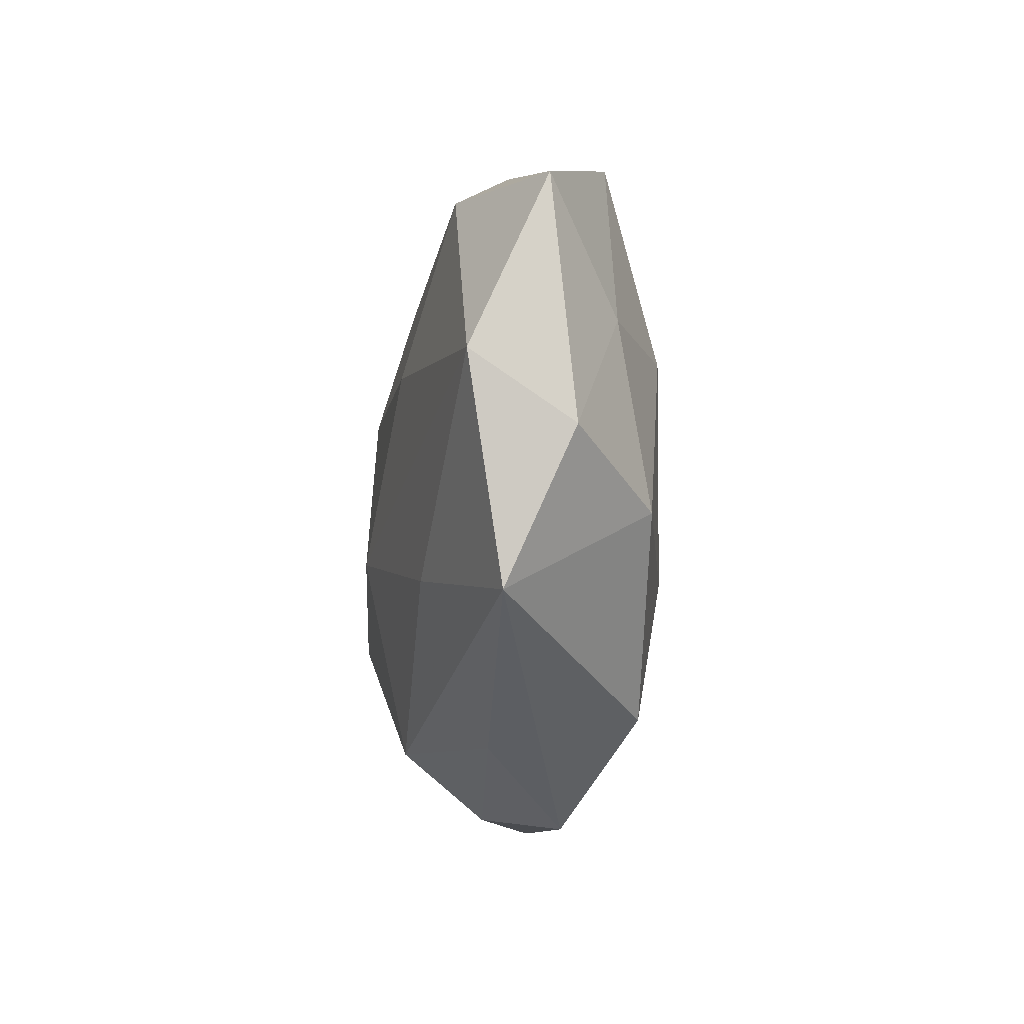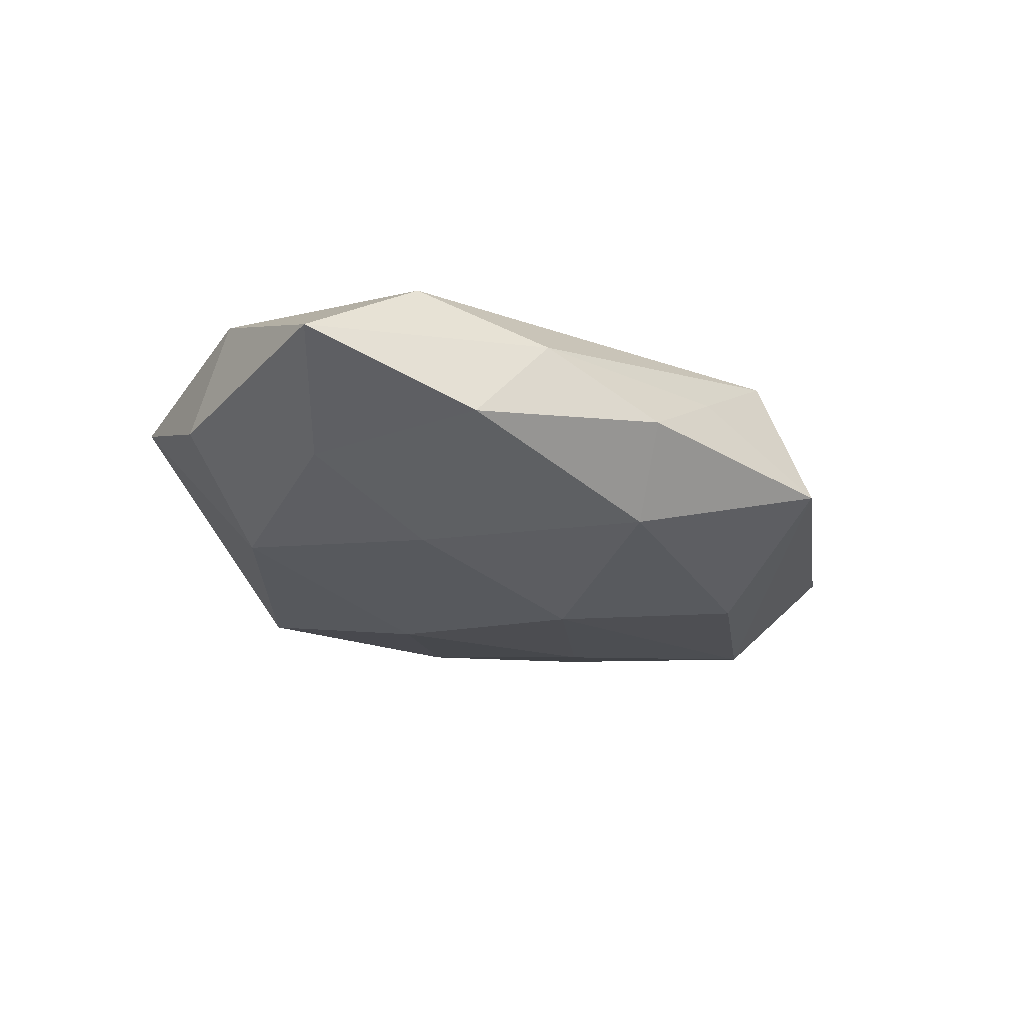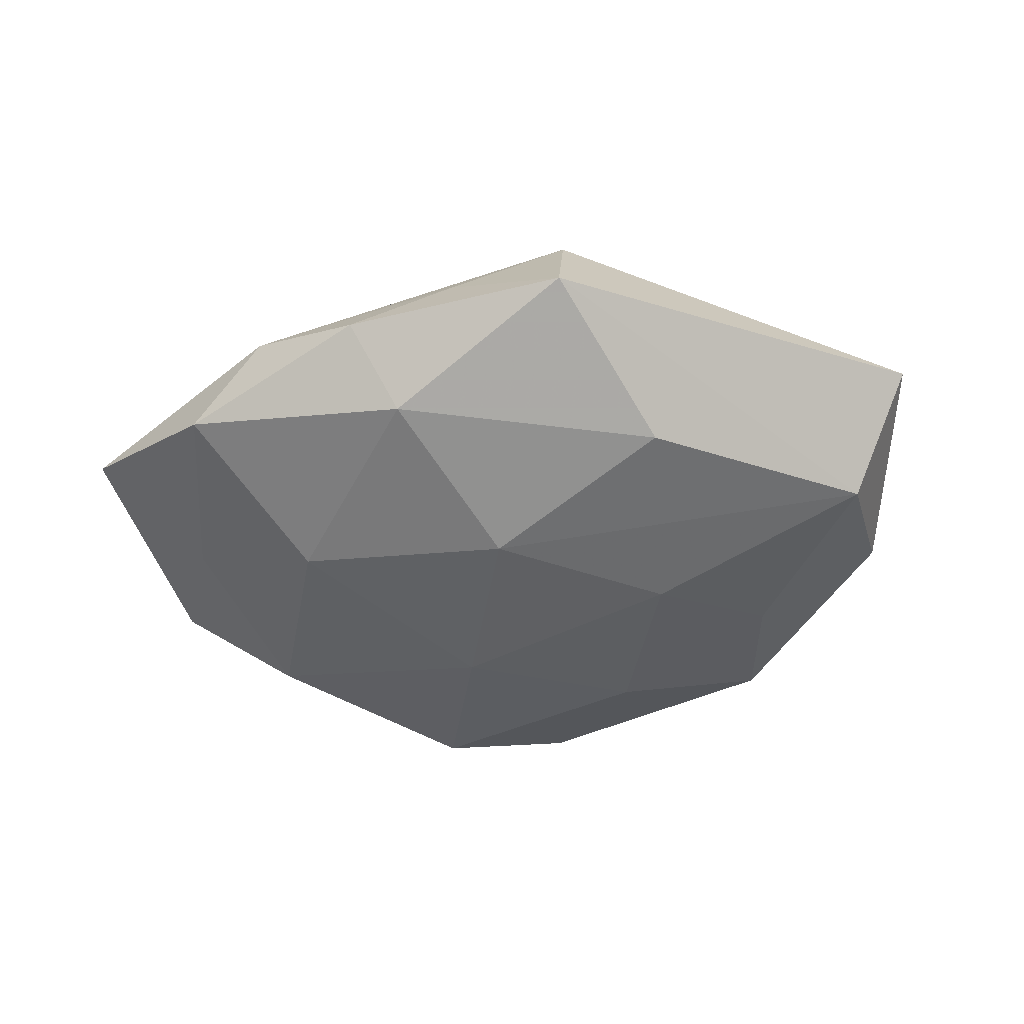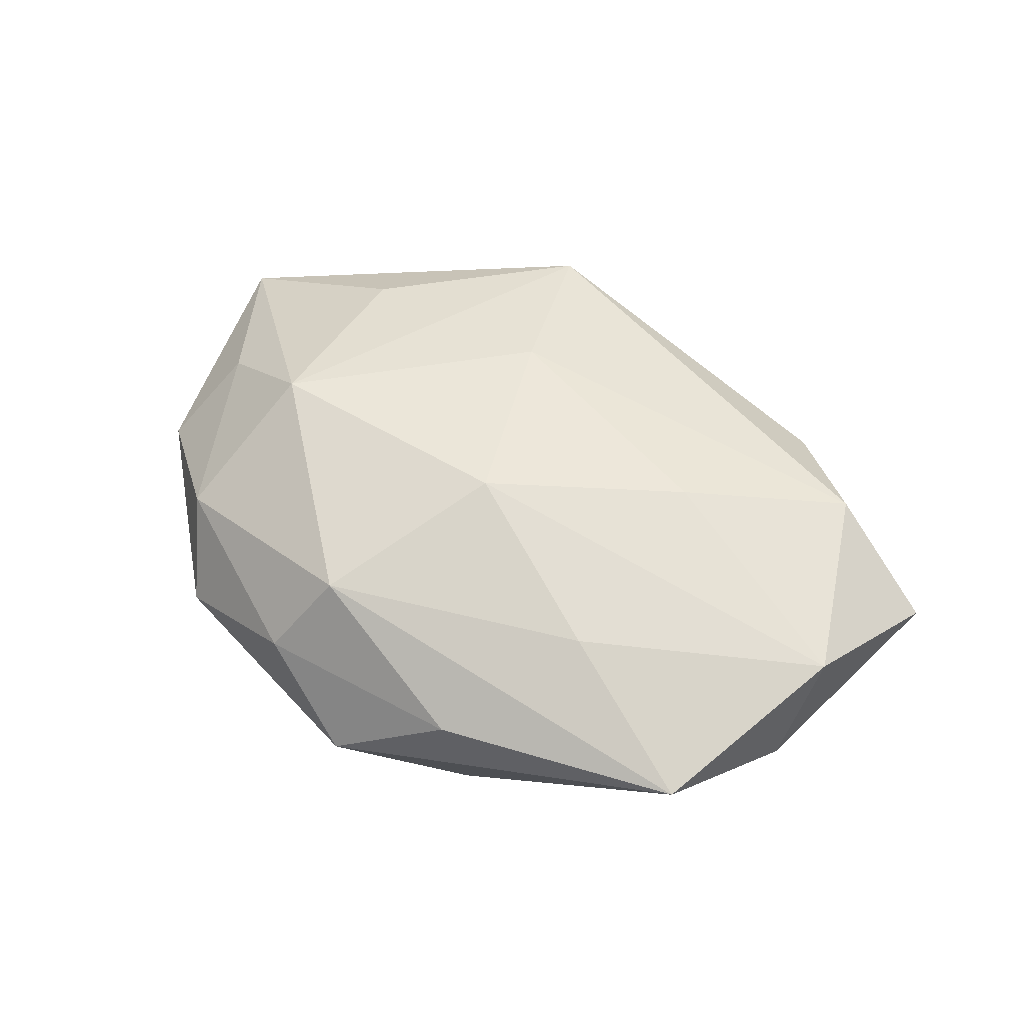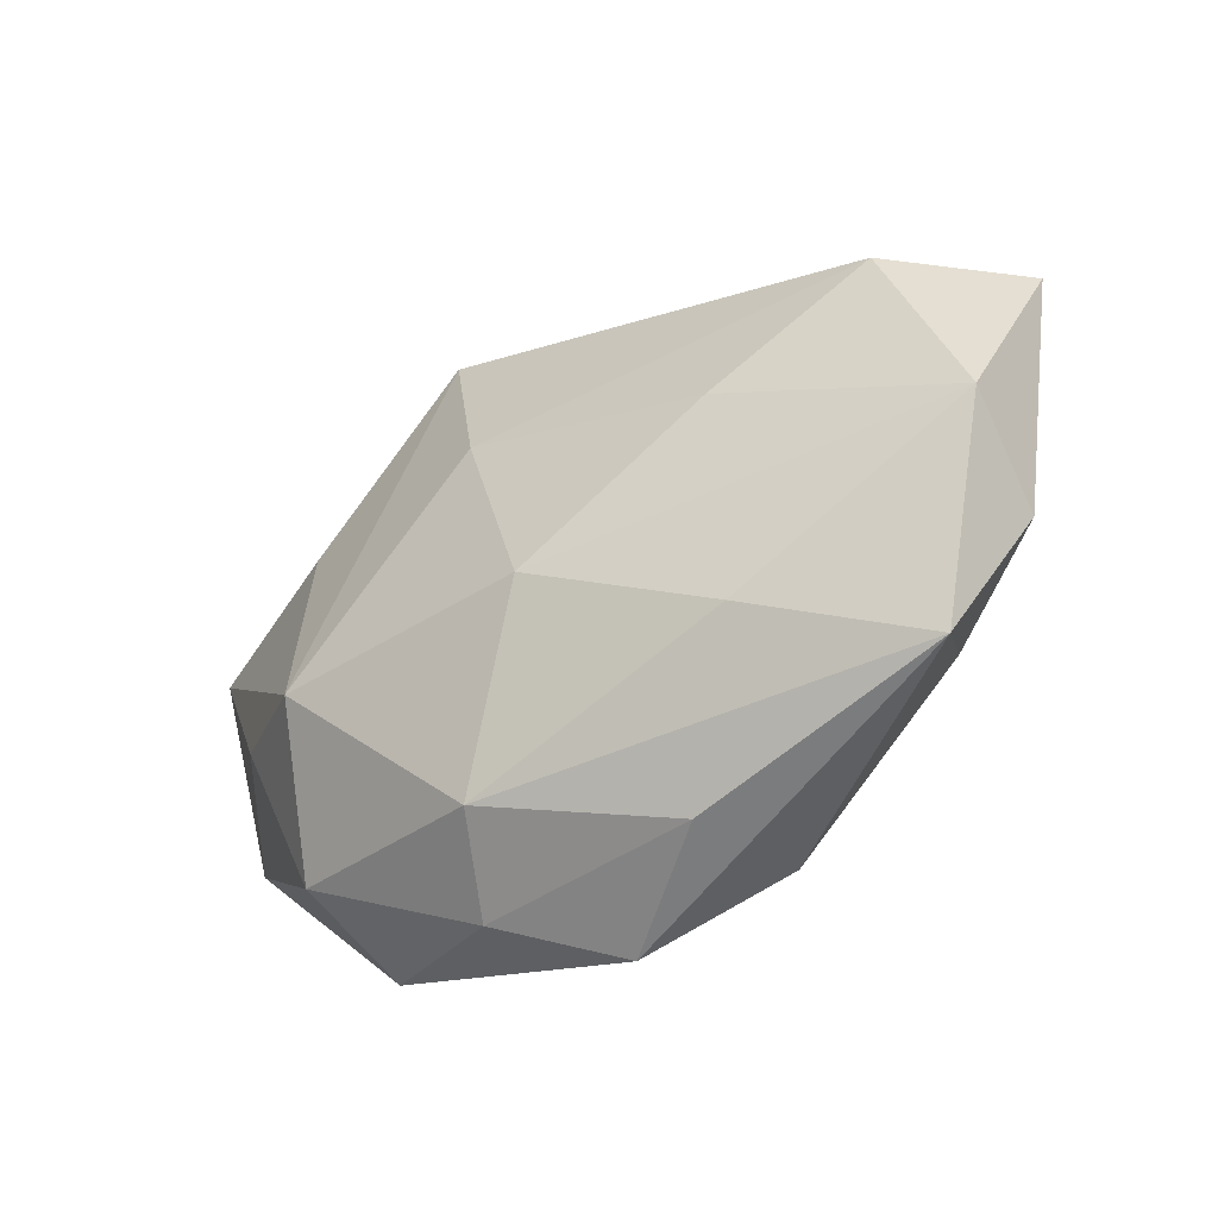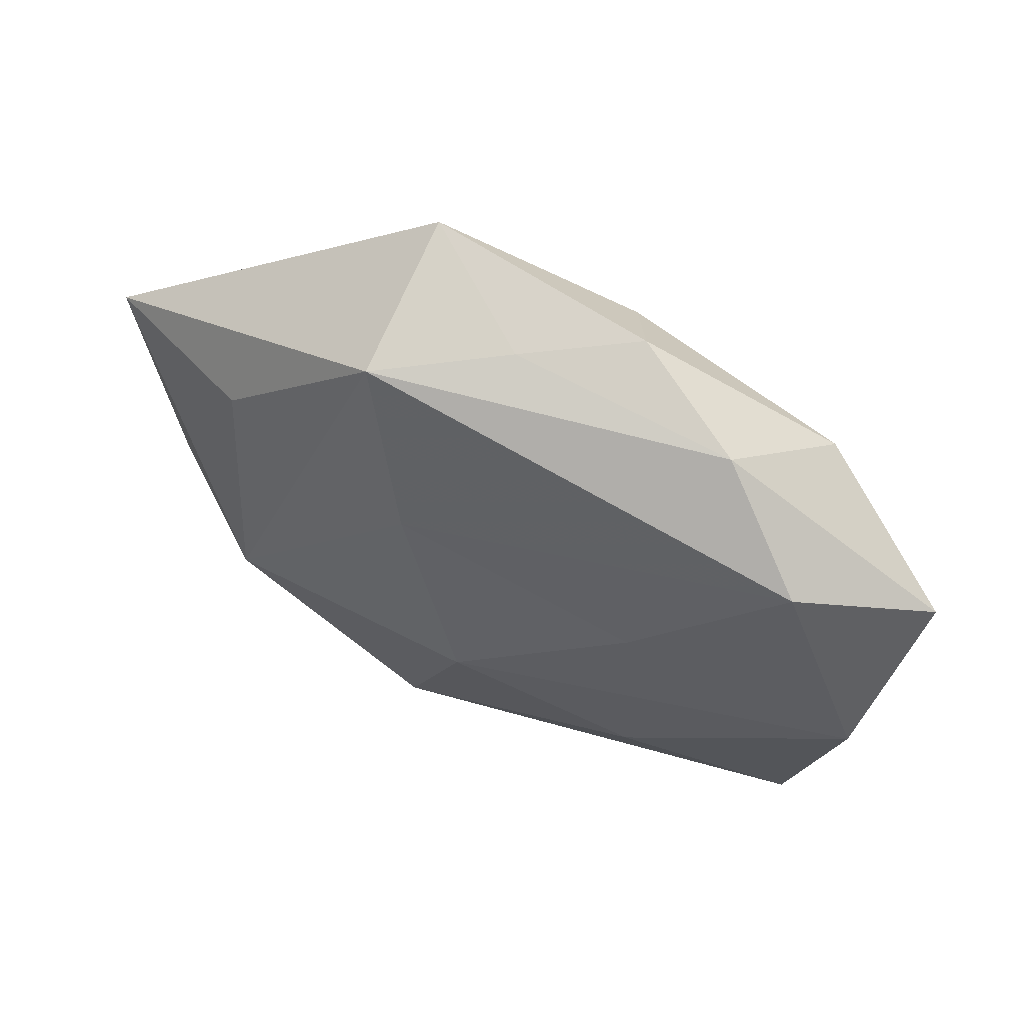
<metadata>
{"format":"obj","ext":"obj","renderer":"f3d","projection":"perspective","resolution":1024,"background":"white","views":[{"elev":-24.1,"azim":84.5,"up":"+Y"},{"elev":-23.6,"azim":130.7,"up":"+Z"},{"elev":-50.3,"azim":-171.1,"up":"+Z"},{"elev":55.1,"azim":33.4,"up":"+Z"},{"elev":-40.9,"azim":35.9,"up":"+Y"},{"elev":52.7,"azim":27.1,"up":"+Y"}]}
</metadata>
<code>
v 0.03112 -0.01393 -0.01126
v 0.01123 -0.03279 0.003581
v -0.028 -0.00806 0.01537
v 0.04431 -0.0107 -0.002149
v -0.0324 -0.02343 0.005367
v -0.04335 0.003905 -0.009613
v -0.05071 0.01293 0.001252
v -0.0001352 0.008152 -0.01686
v -0.02829 -0.03077 -0.004488
v 0.00188 0.03226 0.003566
v -0.04555 -0.01253 -0.002063
v 0.01218 -0.02949 -0.01231
v -0.04089 -0.003943 0.00652
v 0.04543 -0.003598 0.008693
v -0.01167 0.03737 -0.005267
v -0.005879 0.01256 0.01553
v 0.02625 0.02799 0.002926
v -0.01152 0.03057 0.01142
v 0.03421 0.02447 -0.006686
v -0.0183 -0.004691 -0.01399
v 0.01351 0.03342 -0.003297
v -0.01187 -0.02344 -0.01142
v 0.02367 0.006938 -0.01358
v -0.02022 0.01886 -0.01299
v -0.03044 0.01445 0.01019
v 0.04994 0.01389 0.001016
v 0.03841 0.004007 -0.007094
v -0.001217 -0.03781 -0.005496
v 0.006509 -0.01158 -0.01594
v -0.01283 -0.03364 0.00219
v 0.02075 0.005496 0.01393
v 0.03678 0.01786 0.009393
v -0.008139 -0.02756 0.01137
v 0.03819 -0.02566 0.004485
v 0.02052 -0.01789 0.01146
v 0.008737 0.0269 -0.01207
v 0.001098 -0.00823 0.01669
v -0.03053 -0.01487 -0.00909
f 7 18 15
f 19 17 26
f 6 7 15
f 15 18 10
f 18 17 10
f 26 17 32
f 32 17 18
f 17 19 21
f 15 10 21
f 21 10 17
f 21 36 15
f 19 36 21
f 12 34 28
f 1 34 12
f 27 19 26
f 8 36 23
f 23 36 19
f 19 27 23
f 23 27 1
f 24 6 15
f 8 6 24
f 15 36 24
f 24 36 8
f 16 32 18
f 18 3 16
f 16 3 37
f 4 34 1
f 4 27 26
f 1 27 4
f 26 32 14
f 14 4 26
f 34 4 14
f 7 6 11
f 18 7 25
f 25 3 18
f 7 3 25
f 1 12 29
f 8 23 29
f 29 23 1
f 31 16 37
f 32 16 31
f 37 14 31
f 31 14 32
f 5 3 13
f 13 11 5
f 13 3 7
f 7 11 13
f 5 11 9
f 28 30 9
f 9 30 5
f 9 11 6
f 37 3 33
f 33 3 5
f 5 30 33
f 22 29 12
f 22 12 28
f 28 9 22
f 37 33 35
f 35 33 34
f 35 14 37
f 34 14 35
f 28 34 2
f 34 33 2
f 2 30 28
f 2 33 30
f 29 22 20
f 20 6 8
f 8 29 20
f 38 9 6
f 38 22 9
f 6 20 38
f 38 20 22

</code>
